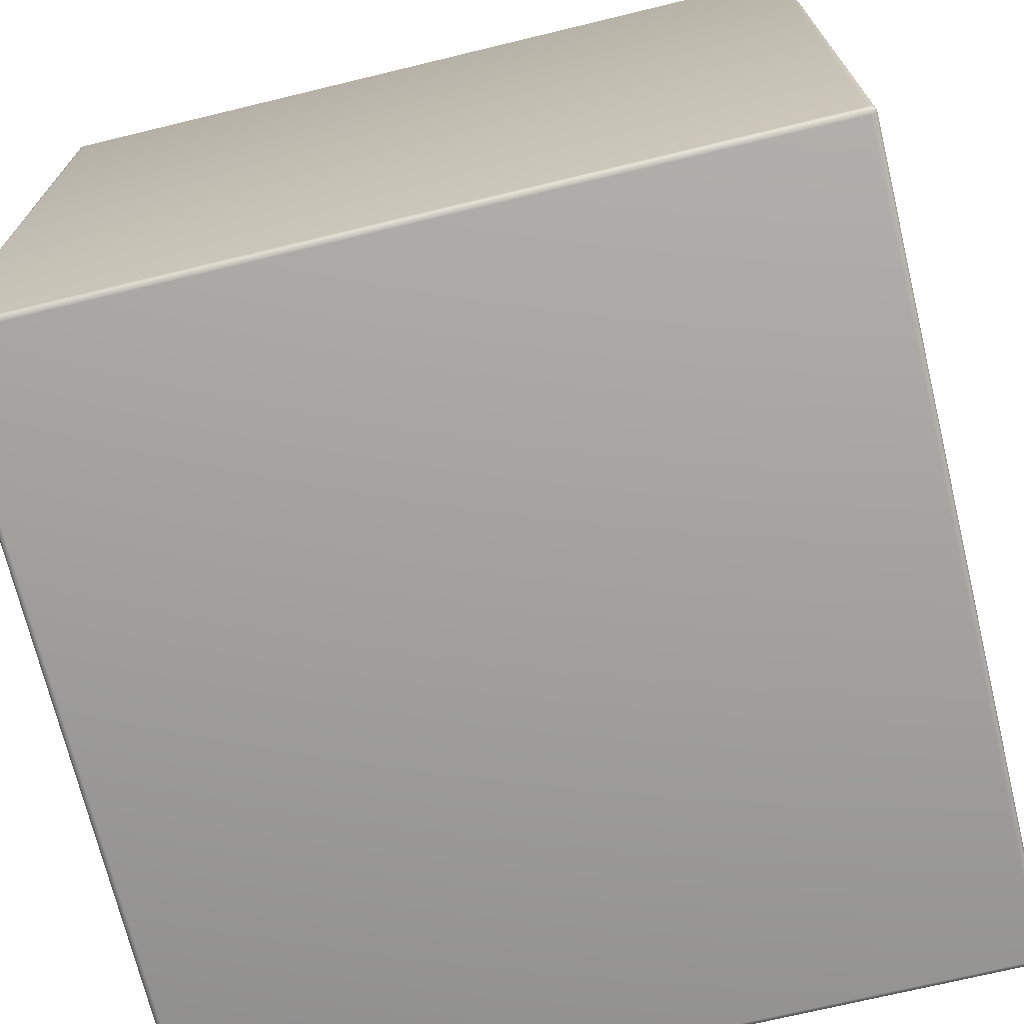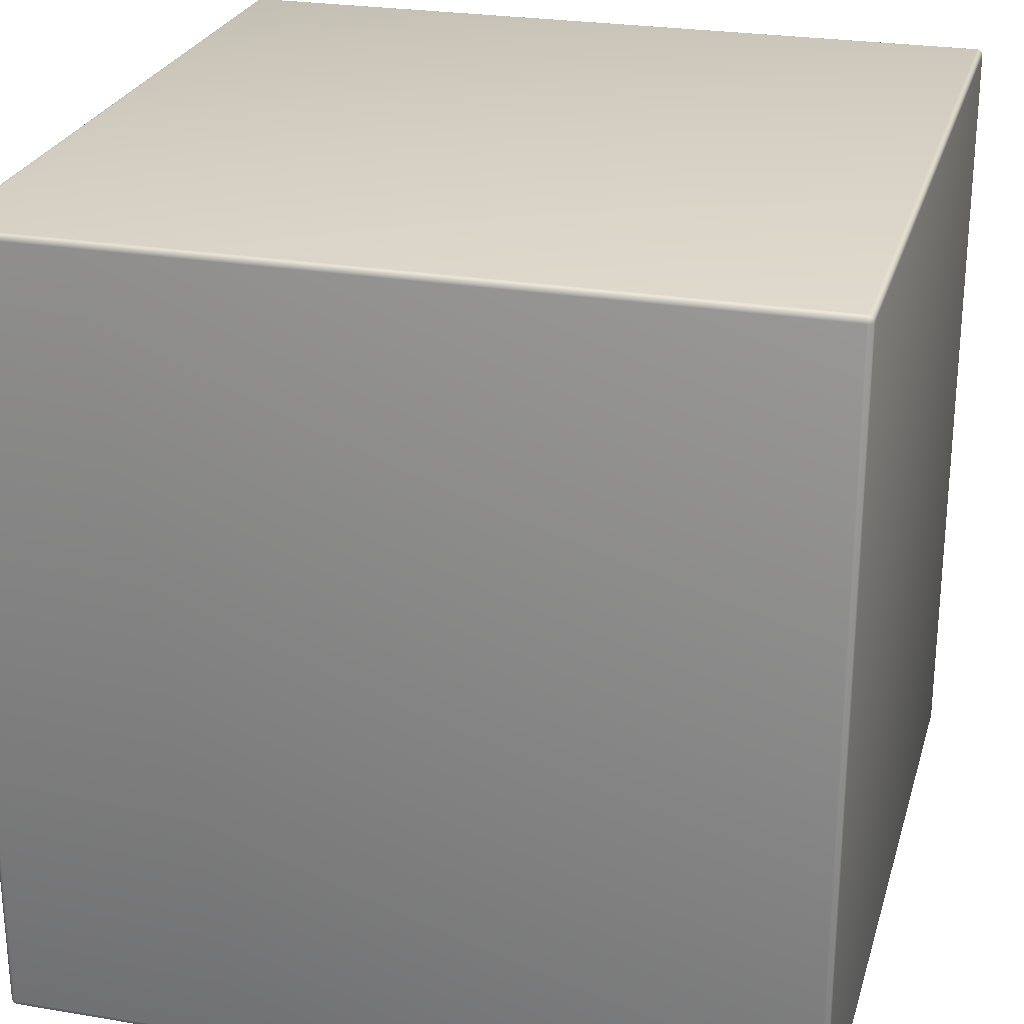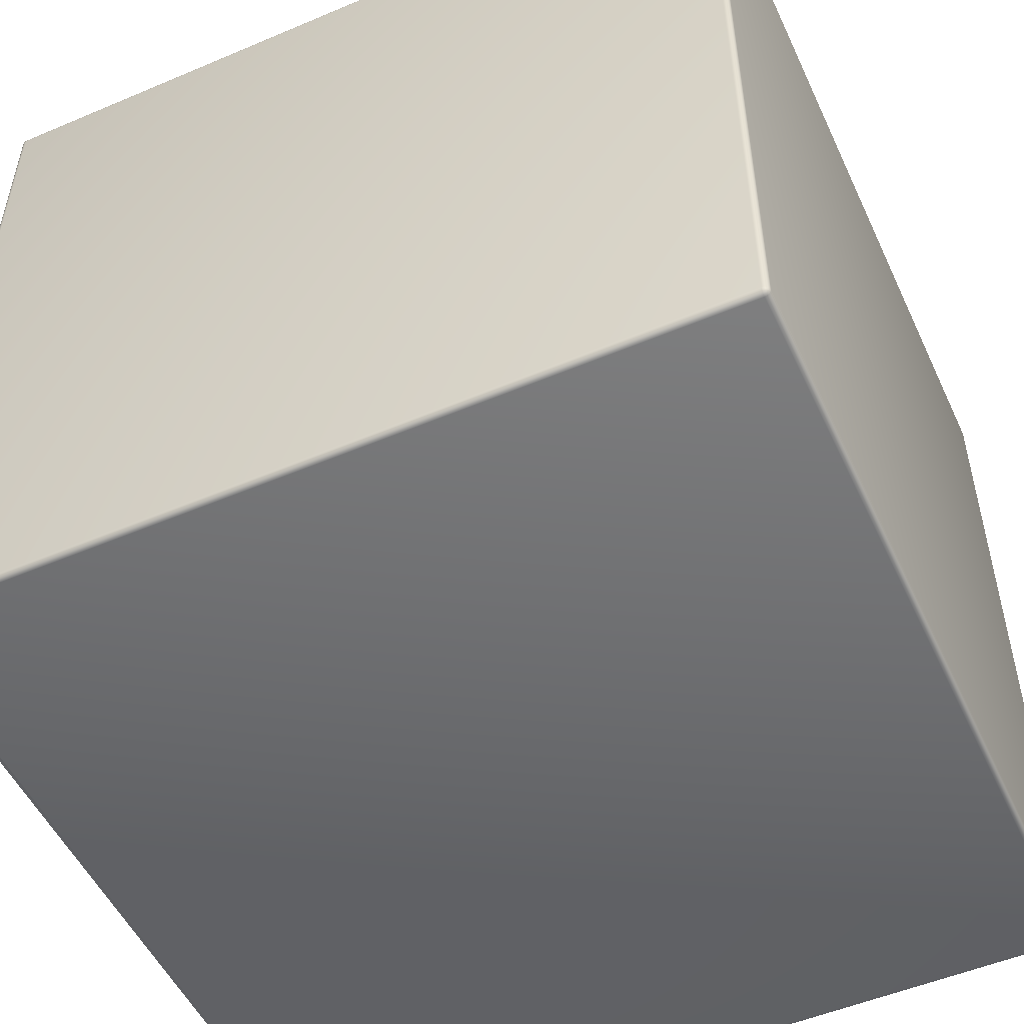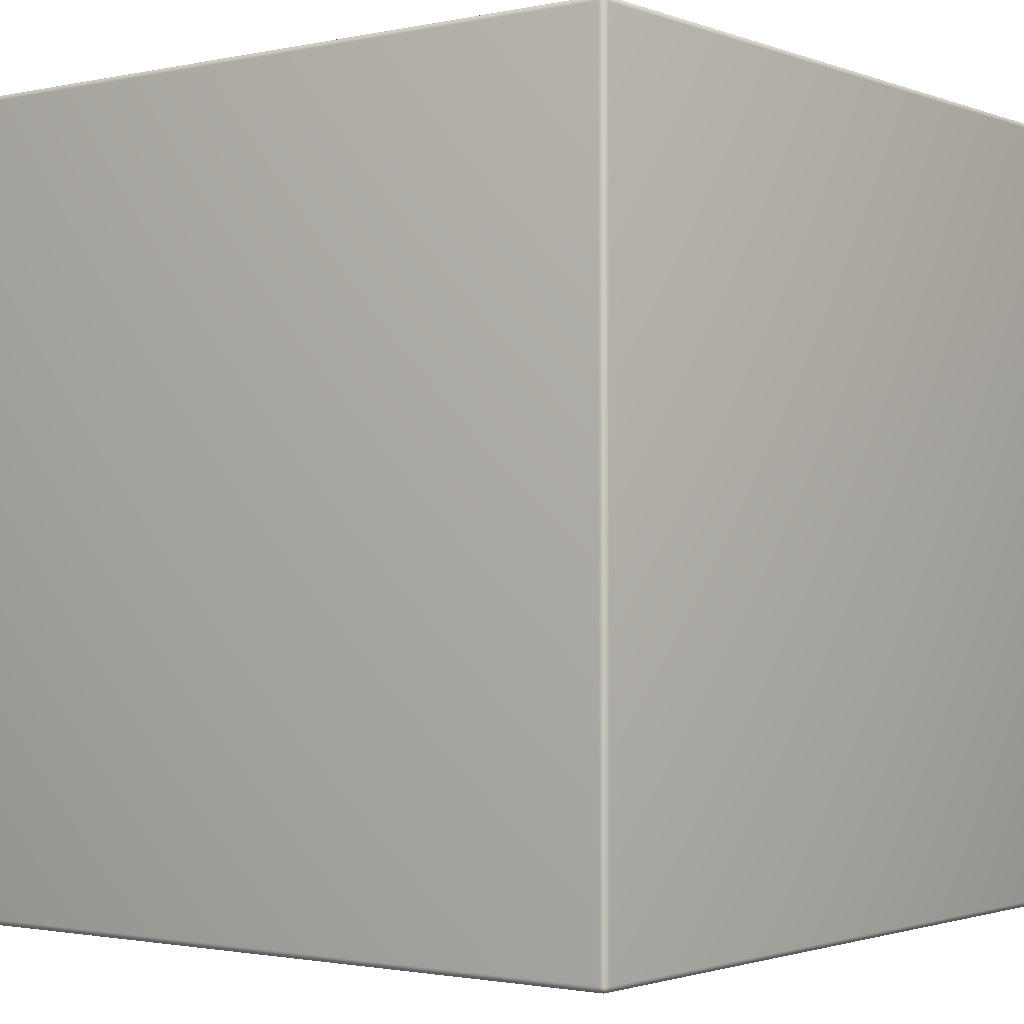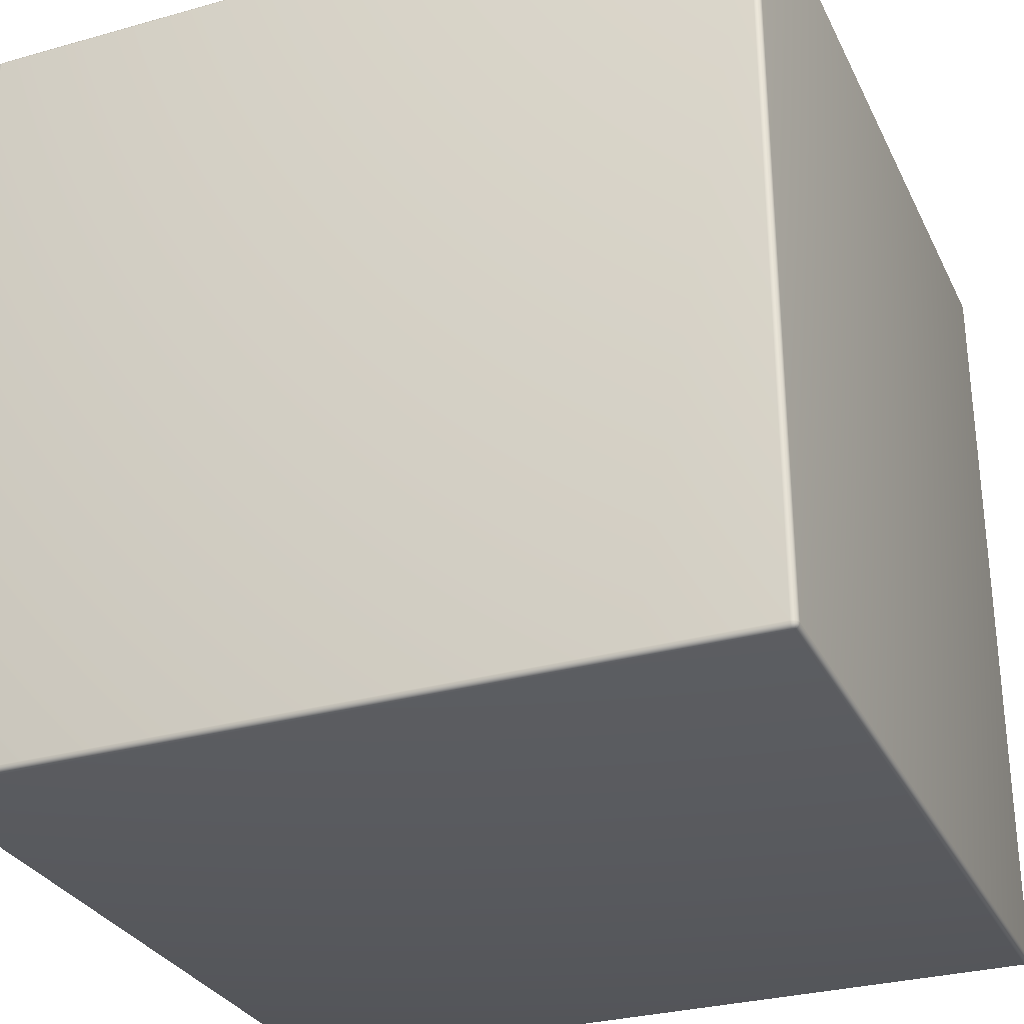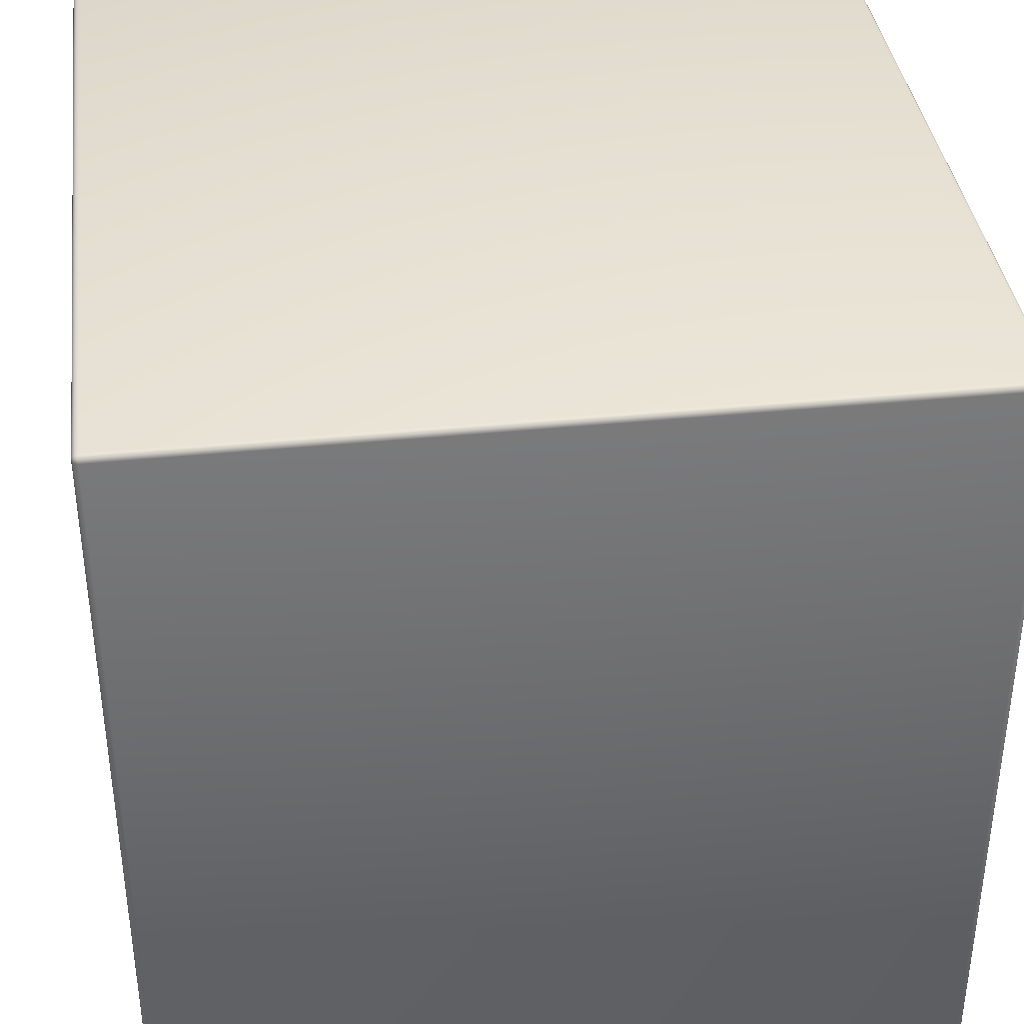
<metadata>
{"format":"obj","ext":"obj","renderer":"f3d","projection":"perspective","resolution":1024,"background":"white","views":[{"elev":-71.2,"azim":-166.4,"up":"+Z"},{"elev":25.4,"azim":-74.9,"up":"+Y"},{"elev":-52.0,"azim":-155.4,"up":"+Y"},{"elev":-1.7,"azim":127.5,"up":"+Y"},{"elev":-29.9,"azim":22.3,"up":"+Z"},{"elev":37.8,"azim":-97.3,"up":"+Y"}]}
</metadata>
<code>
v 0.9849 1 0.9849
v 0.9849 0.9849 1
v 1 0.9849 0.9849
v 0.9849 0.9988 0.9906
v 0.9849 0.9956 0.9956
v 0.9906 0.9988 0.9849
v 0.9908 0.9975 0.9908
v 0.9905 0.9948 0.9948
v 0.9936 0.9936 0.9936
v 0.9906 0.9849 0.9988
v 0.9956 0.9849 0.9956
v 0.9849 0.9906 0.9988
v 0.9908 0.9908 0.9975
v 0.9948 0.9905 0.9948
v 0.9988 0.9906 0.9849
v 0.9956 0.9956 0.9849
v 0.9988 0.9849 0.9906
v 0.9975 0.9908 0.9908
v 0.9948 0.9948 0.9905
v 0.9849 0.9849 -1
v 0.9849 1 -0.9849
v 1 0.9849 -0.9849
v 0.9849 0.9906 -0.9988
v 0.9849 0.9956 -0.9956
v 0.9906 0.9849 -0.9988
v 0.9908 0.9908 -0.9975
v 0.9905 0.9948 -0.9948
v 0.9936 0.9936 -0.9936
v 0.9906 0.9988 -0.9849
v 0.9956 0.9956 -0.9849
v 0.9849 0.9988 -0.9906
v 0.9908 0.9975 -0.9908
v 0.9948 0.9948 -0.9905
v 0.9988 0.9849 -0.9906
v 0.9956 0.9849 -0.9956
v 0.9988 0.9906 -0.9849
v 0.9975 0.9908 -0.9908
v 0.9948 0.9905 -0.9948
v 1 -0.9849 0.9849
v 0.9849 -0.9849 1
v 0.9849 -1 0.9849
v 0.9988 -0.9849 0.9906
v 0.9956 -0.9849 0.9956
v 0.9988 -0.9906 0.9849
v 0.9975 -0.9908 0.9908
v 0.9948 -0.9905 0.9948
v 0.9936 -0.9936 0.9936
v 0.9849 -0.9906 0.9988
v 0.9849 -0.9956 0.9956
v 0.9906 -0.9849 0.9988
v 0.9908 -0.9908 0.9975
v 0.9905 -0.9948 0.9948
v 0.9906 -0.9988 0.9849
v 0.9956 -0.9956 0.9849
v 0.9849 -0.9988 0.9906
v 0.9908 -0.9975 0.9908
v 0.9948 -0.9948 0.9905
v 1 -0.9849 -0.9849
v 0.9849 -1 -0.9849
v 0.9849 -0.9849 -1
v 0.9988 -0.9906 -0.9849
v 0.9956 -0.9956 -0.9849
v 0.9988 -0.9849 -0.9906
v 0.9975 -0.9908 -0.9908
v 0.9948 -0.9948 -0.9905
v 0.9936 -0.9936 -0.9936
v 0.9849 -0.9988 -0.9906
v 0.9849 -0.9956 -0.9956
v 0.9906 -0.9988 -0.9849
v 0.9908 -0.9975 -0.9908
v 0.9905 -0.9948 -0.9948
v 0.9906 -0.9849 -0.9988
v 0.9956 -0.9849 -0.9956
v 0.9849 -0.9906 -0.9988
v 0.9908 -0.9908 -0.9975
v 0.9948 -0.9905 -0.9948
v -0.9849 1 0.9849
v -1 0.9849 0.9849
v -0.9849 0.9849 1
v -0.9906 0.9988 0.9849
v -0.9956 0.9956 0.9849
v -0.9849 0.9988 0.9906
v -0.9908 0.9975 0.9908
v -0.9948 0.9948 0.9905
v -0.9936 0.9936 0.9936
v -0.9988 0.9849 0.9906
v -0.9956 0.9849 0.9956
v -0.9988 0.9906 0.9849
v -0.9975 0.9908 0.9908
v -0.9948 0.9905 0.9948
v -0.9849 0.9906 0.9988
v -0.9849 0.9956 0.9956
v -0.9906 0.9849 0.9988
v -0.9908 0.9908 0.9975
v -0.9905 0.9948 0.9948
v -1 0.9849 -0.9849
v -0.9849 1 -0.9849
v -0.9849 0.9849 -1
v -0.9988 0.9906 -0.9849
v -0.9956 0.9956 -0.9849
v -0.9988 0.9849 -0.9906
v -0.9975 0.9908 -0.9908
v -0.9948 0.9948 -0.9905
v -0.9936 0.9936 -0.9936
v -0.9849 0.9988 -0.9906
v -0.9849 0.9956 -0.9956
v -0.9906 0.9988 -0.9849
v -0.9908 0.9975 -0.9908
v -0.9905 0.9948 -0.9948
v -0.9906 0.9849 -0.9988
v -0.9956 0.9849 -0.9956
v -0.9849 0.9906 -0.9988
v -0.9908 0.9908 -0.9975
v -0.9948 0.9905 -0.9948
v -1 -0.9849 0.9849
v -0.9849 -1 0.9849
v -0.9849 -0.9849 1
v -0.9988 -0.9906 0.9849
v -0.9956 -0.9956 0.9849
v -0.9988 -0.9849 0.9906
v -0.9975 -0.9908 0.9908
v -0.9948 -0.9948 0.9905
v -0.9936 -0.9936 0.9936
v -0.9849 -0.9988 0.9906
v -0.9849 -0.9956 0.9956
v -0.9906 -0.9988 0.9849
v -0.9908 -0.9975 0.9908
v -0.9905 -0.9948 0.9948
v -0.9906 -0.9849 0.9988
v -0.9956 -0.9849 0.9956
v -0.9849 -0.9906 0.9988
v -0.9908 -0.9908 0.9975
v -0.9948 -0.9905 0.9948
v -0.9849 -0.9849 -1
v -0.9849 -1 -0.9849
v -1 -0.9849 -0.9849
v -0.9849 -0.9906 -0.9988
v -0.9849 -0.9956 -0.9956
v -0.9906 -0.9849 -0.9988
v -0.9908 -0.9908 -0.9975
v -0.9905 -0.9948 -0.9948
v -0.9936 -0.9936 -0.9936
v -0.9906 -0.9988 -0.9849
v -0.9956 -0.9956 -0.9849
v -0.9849 -0.9988 -0.9906
v -0.9908 -0.9975 -0.9908
v -0.9948 -0.9948 -0.9905
v -0.9988 -0.9849 -0.9906
v -0.9956 -0.9849 -0.9956
v -0.9988 -0.9906 -0.9849
v -0.9975 -0.9908 -0.9908
v -0.9948 -0.9905 -0.9948
f 20 134 98
f 115 96 136
f 41 135 59
f 79 40 2
f 3 58 22
f 4 6 1
f 5 7 4
f 7 16 6
f 7 9 19
f 10 12 2
f 11 13 10
f 13 5 12
f 13 9 8
f 15 17 3
f 16 18 15
f 18 11 17
f 18 9 14
f 23 25 20
f 24 26 23
f 26 35 25
f 26 28 38
f 29 31 21
f 30 32 29
f 32 24 31
f 32 28 27
f 34 36 22
f 35 37 34
f 37 30 36
f 37 28 33
f 42 44 39
f 43 45 42
f 45 54 44
f 45 47 57
f 48 50 40
f 49 51 48
f 51 43 50
f 51 47 46
f 53 55 41
f 54 56 53
f 56 49 55
f 56 47 52
f 61 63 58
f 62 64 61
f 64 73 63
f 64 66 76
f 67 69 59
f 68 70 67
f 70 62 69
f 70 66 65
f 72 74 60
f 73 75 72
f 75 68 74
f 75 66 71
f 80 82 77
f 81 83 80
f 83 92 82
f 83 85 95
f 86 88 78
f 87 89 86
f 89 81 88
f 89 85 84
f 91 93 79
f 92 94 91
f 94 87 93
f 94 85 90
f 99 101 96
f 100 102 99
f 102 111 101
f 102 104 114
f 105 107 97
f 106 108 105
f 108 100 107
f 108 104 103
f 110 112 98
f 111 113 110
f 113 106 112
f 113 104 109
f 118 120 115
f 119 121 118
f 121 130 120
f 121 123 133
f 124 126 116
f 125 127 124
f 127 119 126
f 127 123 122
f 129 131 117
f 130 132 129
f 132 125 131
f 132 123 128
f 137 139 134
f 138 140 137
f 140 149 139
f 140 142 152
f 143 145 135
f 144 146 143
f 146 138 145
f 146 142 141
f 148 150 136
f 149 151 148
f 151 144 150
f 151 142 147
f 134 110 98
f 139 111 110
f 149 101 111
f 148 96 101
f 98 23 20
f 112 24 23
f 106 31 24
f 105 21 31
f 22 15 3
f 36 16 15
f 30 6 16
f 29 1 6
f 116 143 135
f 126 144 143
f 119 150 144
f 118 136 150
f 59 53 41
f 69 54 53
f 62 44 54
f 61 39 44
f 97 80 77
f 107 81 80
f 100 88 81
f 99 78 88
f 117 48 40
f 131 49 48
f 125 55 49
f 124 41 55
f 40 10 2
f 50 11 10
f 43 17 11
f 42 3 17
f 60 137 134
f 74 138 137
f 68 145 138
f 67 135 145
f 79 129 117
f 93 130 129
f 87 120 130
f 86 115 120
f 2 91 79
f 12 92 91
f 5 82 92
f 4 77 82
f 20 72 60
f 25 73 72
f 35 63 73
f 34 58 63
f 77 21 97
f 20 60 134
f 115 78 96
f 41 116 135
f 79 117 40
f 3 39 58
f 4 7 6
f 5 8 7
f 7 19 16
f 7 8 9
f 10 13 12
f 11 14 13
f 13 8 5
f 13 14 9
f 15 18 17
f 16 19 18
f 18 14 11
f 18 19 9
f 23 26 25
f 24 27 26
f 26 38 35
f 26 27 28
f 29 32 31
f 30 33 32
f 32 27 24
f 32 33 28
f 34 37 36
f 35 38 37
f 37 33 30
f 37 38 28
f 42 45 44
f 43 46 45
f 45 57 54
f 45 46 47
f 48 51 50
f 49 52 51
f 51 46 43
f 51 52 47
f 53 56 55
f 54 57 56
f 56 52 49
f 56 57 47
f 61 64 63
f 62 65 64
f 64 76 73
f 64 65 66
f 67 70 69
f 68 71 70
f 70 65 62
f 70 71 66
f 72 75 74
f 73 76 75
f 75 71 68
f 75 76 66
f 80 83 82
f 81 84 83
f 83 95 92
f 83 84 85
f 86 89 88
f 87 90 89
f 89 84 81
f 89 90 85
f 91 94 93
f 92 95 94
f 94 90 87
f 94 95 85
f 99 102 101
f 100 103 102
f 102 114 111
f 102 103 104
f 105 108 107
f 106 109 108
f 108 103 100
f 108 109 104
f 110 113 112
f 111 114 113
f 113 109 106
f 113 114 104
f 118 121 120
f 119 122 121
f 121 133 130
f 121 122 123
f 124 127 126
f 125 128 127
f 127 122 119
f 127 128 123
f 129 132 131
f 130 133 132
f 132 128 125
f 132 133 123
f 137 140 139
f 138 141 140
f 140 152 149
f 140 141 142
f 143 146 145
f 144 147 146
f 146 141 138
f 146 147 142
f 148 151 150
f 149 152 151
f 151 147 144
f 151 152 142
f 134 139 110
f 139 149 111
f 149 148 101
f 148 136 96
f 98 112 23
f 112 106 24
f 106 105 31
f 105 97 21
f 22 36 15
f 36 30 16
f 30 29 6
f 29 21 1
f 116 126 143
f 126 119 144
f 119 118 150
f 118 115 136
f 59 69 53
f 69 62 54
f 62 61 44
f 61 58 39
f 97 107 80
f 107 100 81
f 100 99 88
f 99 96 78
f 117 131 48
f 131 125 49
f 125 124 55
f 124 116 41
f 40 50 10
f 50 43 11
f 43 42 17
f 42 39 3
f 60 74 137
f 74 68 138
f 68 67 145
f 67 59 135
f 79 93 129
f 93 87 130
f 87 86 120
f 86 78 115
f 2 12 91
f 12 5 92
f 5 4 82
f 4 1 77
f 20 25 72
f 25 35 73
f 35 34 63
f 34 22 58
f 77 1 21

</code>
